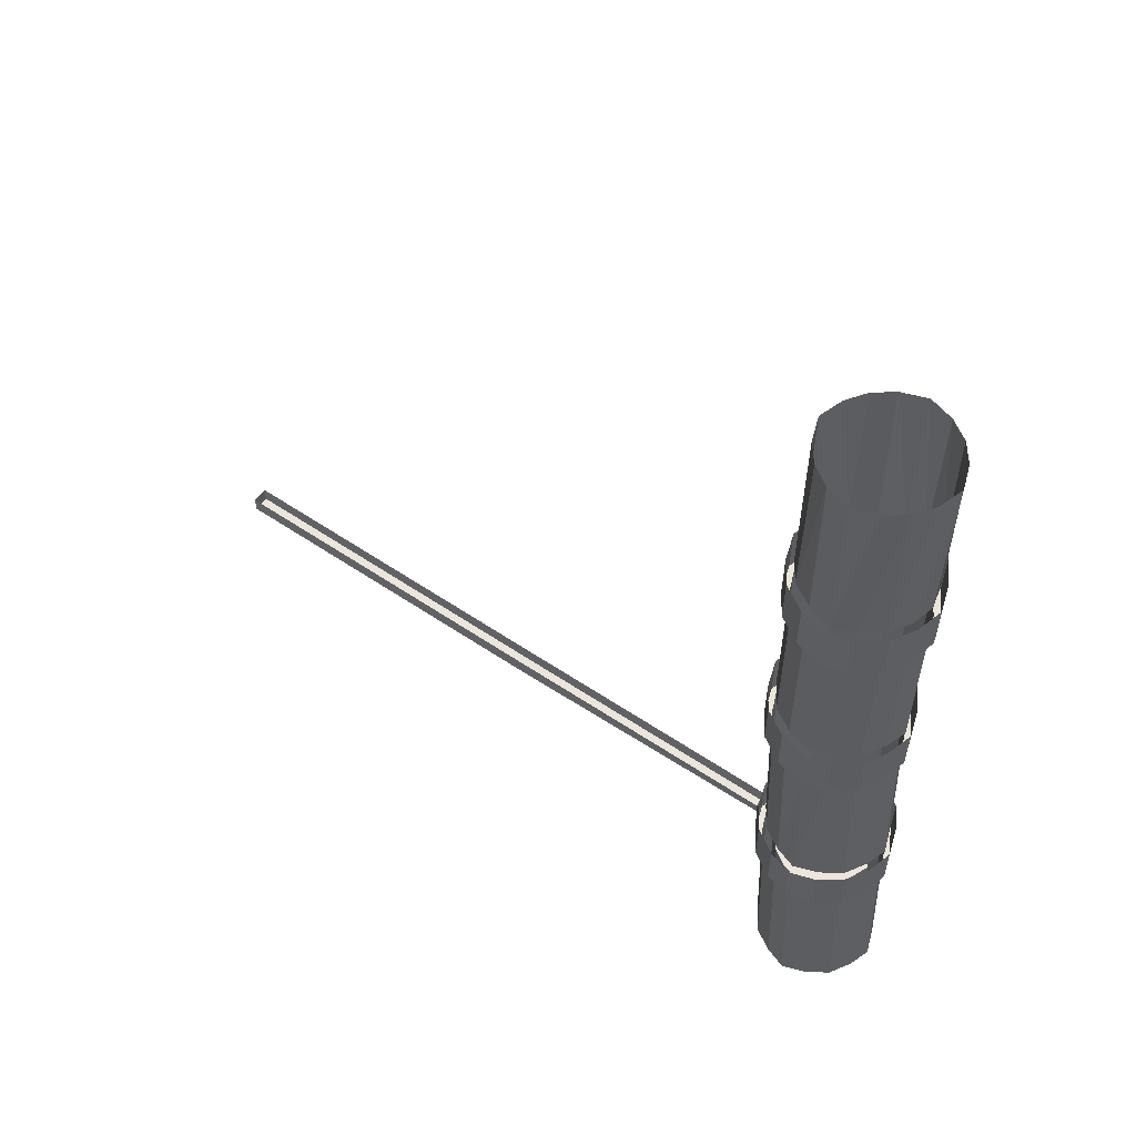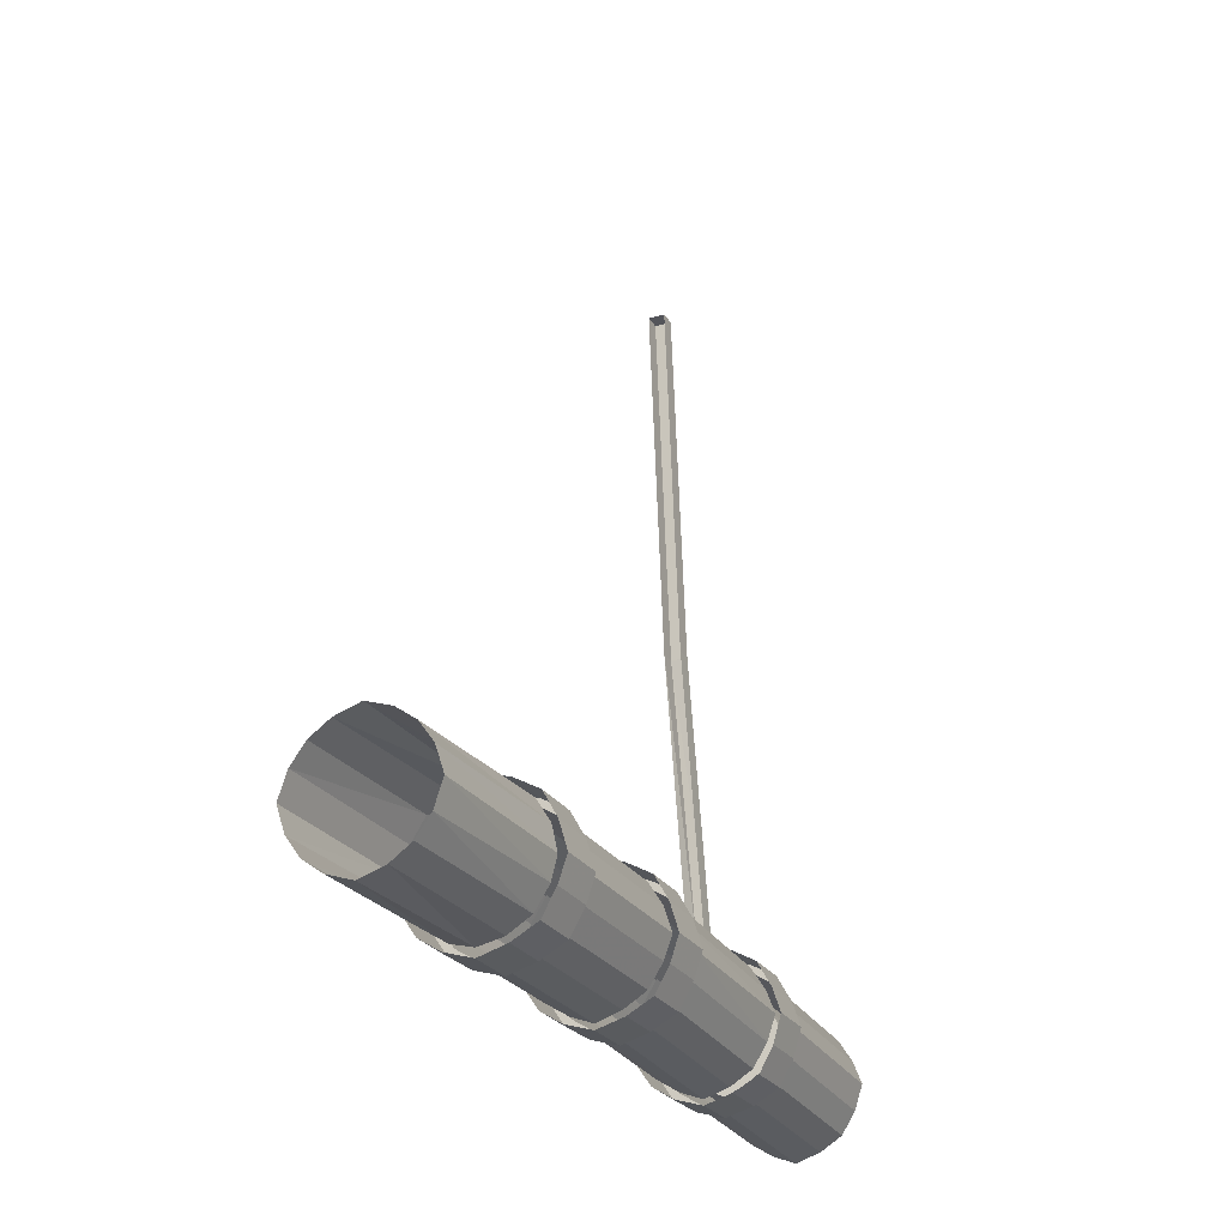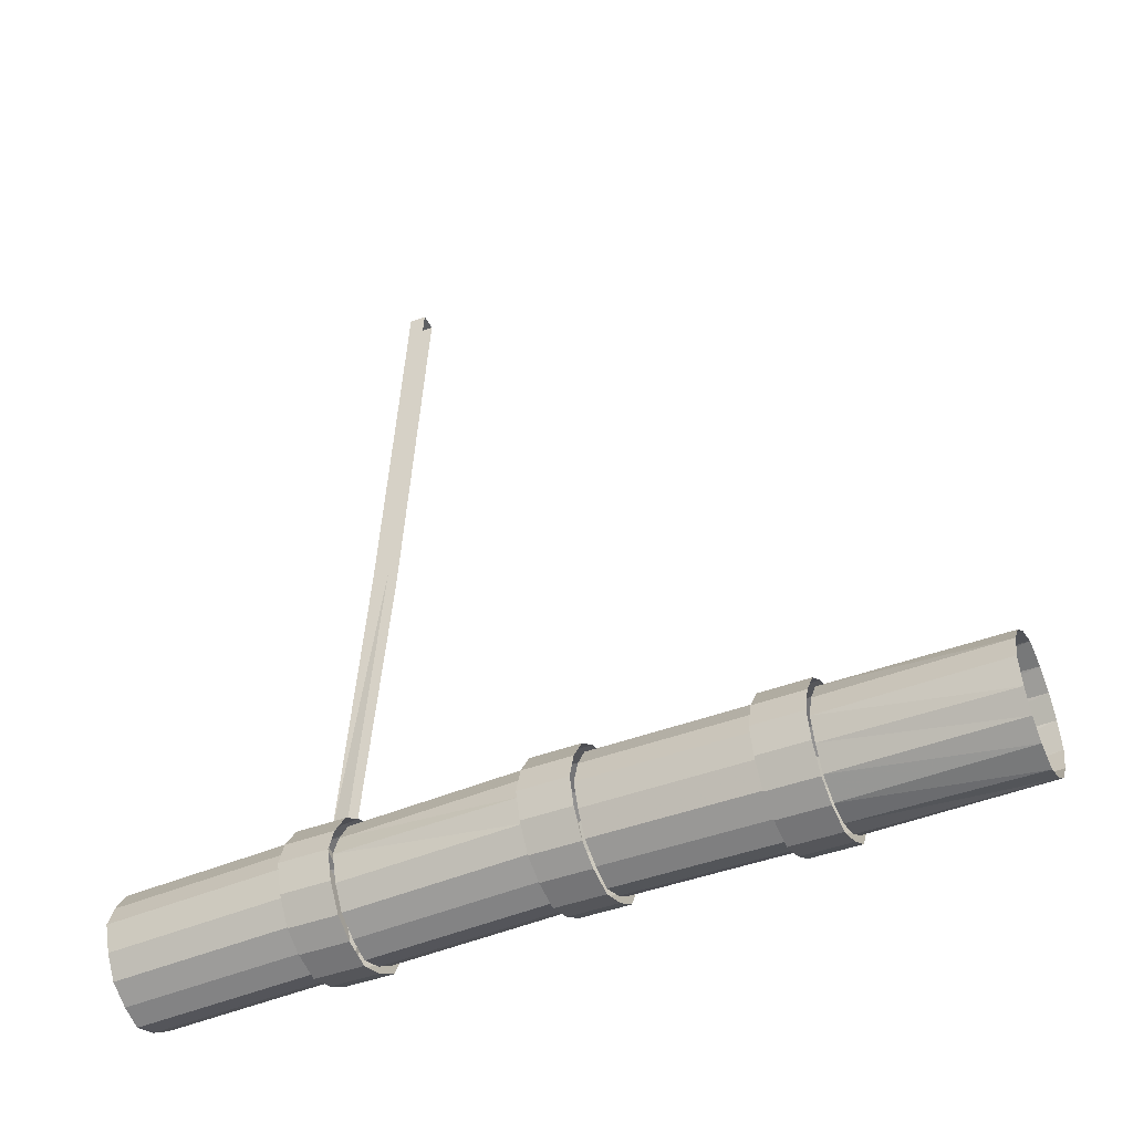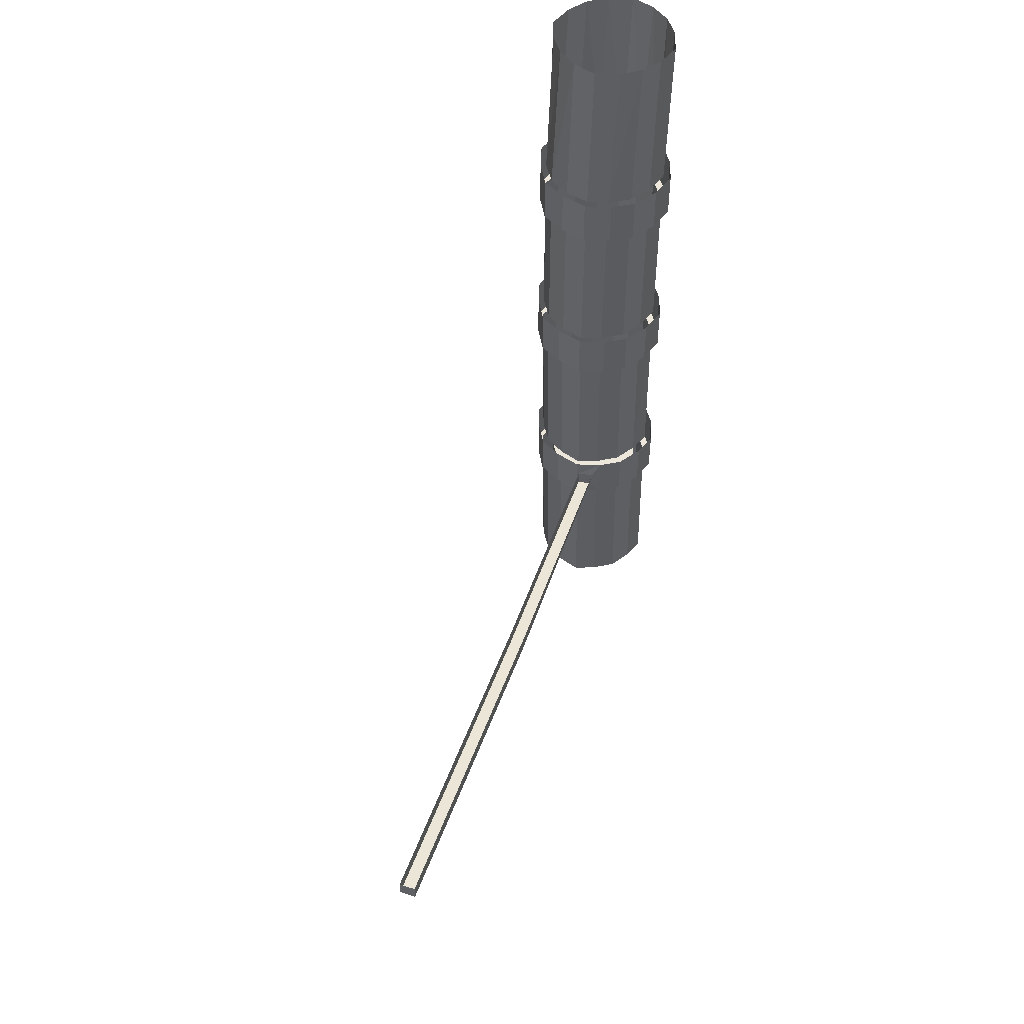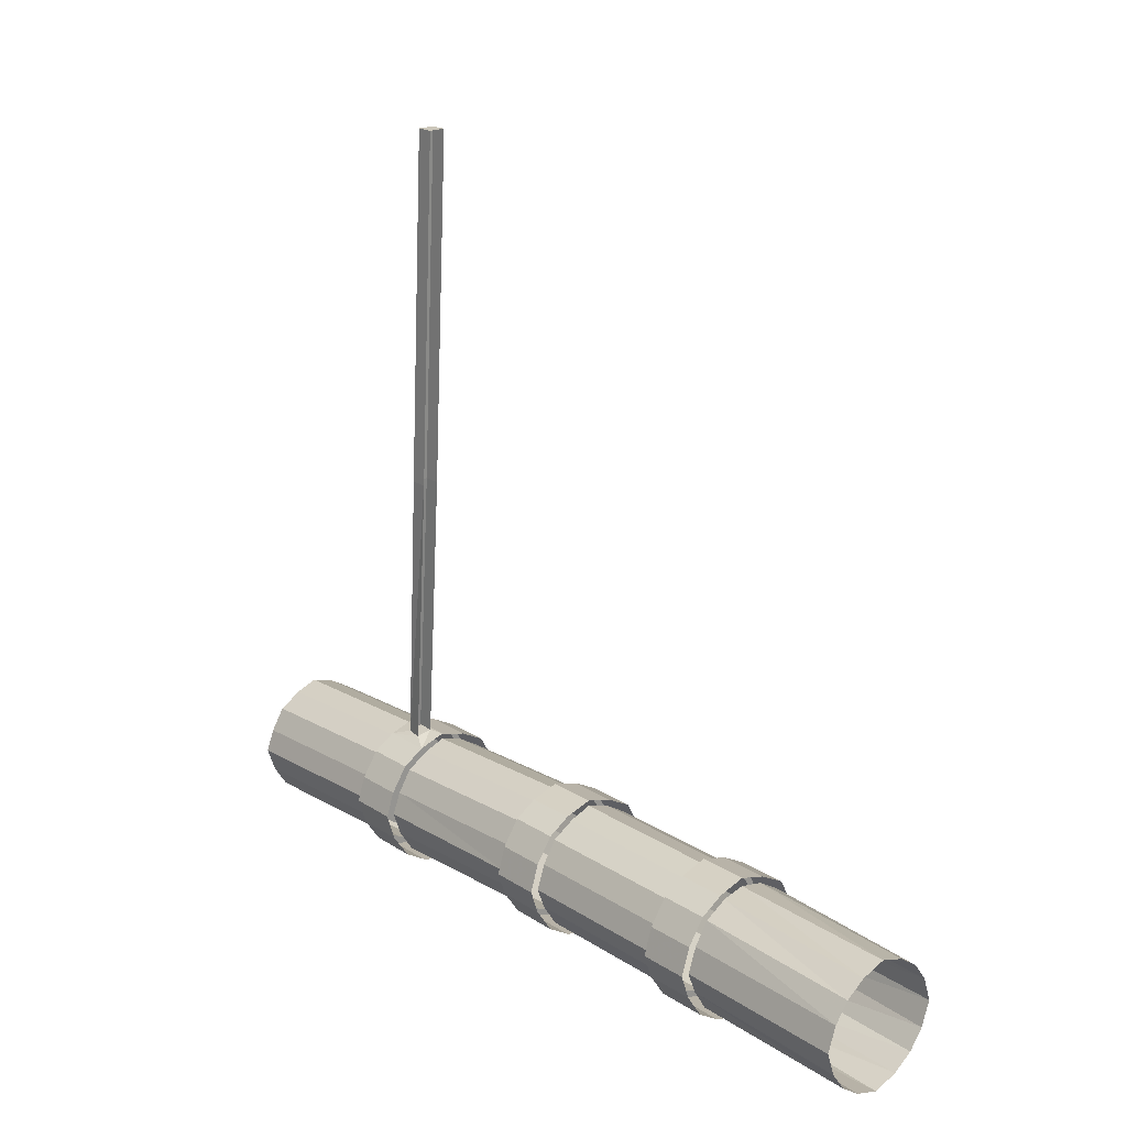
<metadata>
{"format":"obj","ext":"obj","renderer":"f3d","projection":"perspective","resolution":1024,"background":"white","views":[{"elev":55.6,"azim":124.0,"up":"+Y"},{"elev":-25.0,"azim":-155.8,"up":"+Z"},{"elev":-42.3,"azim":114.8,"up":"+Z"},{"elev":51.0,"azim":19.3,"up":"+Y"},{"elev":20.9,"azim":138.6,"up":"+Z"}]}
</metadata>
<code>
v 0 -1.828 0.1875
v 0.03906 -1.828 0.1797
v 0.07031 -1.742 0.9922
v 0.02344 -1.742 0.9922
v 0 -1.781 0.1875
v 0.04688 -1.781 0.1797
v -0.007812 -1.734 0.1875
v -0.007812 -1.875 0.1875
v 0.07031 -1.875 0.1641
v 0.07031 -1.695 0.9922
v 0.07812 -1.625 2
v 0.07812 -1.672 2
v 0.03125 -1.672 2
v 0.02344 -1.695 0.9922
v 0.03125 -1.625 2
v -0.07031 0 0.1641
v -0.125 0 0.125
v -0.1406 -0.4922 0.1328
v -0.07812 -0.4922 0.1719
v 0 0 0.1875
v -0.007812 -0.4922 0.1875
v 0.07031 0 0.1641
v 0.05469 -0.4922 0.1719
v 0.125 0 0.125
v 0.1172 -0.4922 0.1328
v 0.1641 0 0.07031
v 0.1562 -0.4922 0.07031
v 0.1875 0 0
v 0.1797 -0.4922 0
v 0.1641 0 -0.07031
v 0.1562 -0.4922 -0.0625
v 0.125 0 -0.125
v 0.1172 -0.4922 -0.125
v 0.07031 0 -0.1641
v 0.05469 -0.4922 -0.1641
v 0 0 -0.1875
v -0.007812 -0.4922 -0.1797
v -0.07031 0 -0.1641
v -0.07812 -0.4922 -0.1641
v -0.125 0 -0.125
v -0.1406 -0.4922 -0.125
v -0.1641 0 -0.07031
v -0.1797 -0.4922 -0.0625
v -0.1875 0 0
v -0.1953 -0.4922 0
v -0.1641 0 0.07031
v -0.1797 -0.4922 0.07031
v -0.08594 -0.4922 0.1875
v -0.1562 -0.4922 0.1484
v -0.1562 -0.6328 0.1484
v -0.08594 -0.6328 0.1875
v -0.007812 -0.4922 0.2109
v -0.007812 -0.6328 0.2109
v 0.07031 -0.4922 0.1875
v 0.07031 -0.6328 0.1875
v 0.1328 -0.4922 0.1484
v 0.1328 -0.6328 0.1484
v 0.1797 -0.4922 0.07812
v 0.1797 -0.6328 0.07812
v 0.2031 -0.4922 0
v 0.2031 -0.6328 0
v 0.1797 -0.4922 -0.07031
v 0.1797 -0.6328 -0.07031
v 0.1328 -0.4922 -0.1406
v 0.1328 -0.6328 -0.1406
v 0.07031 -0.4922 -0.1797
v 0.07031 -0.6328 -0.1797
v -0.007812 -0.4922 -0.2031
v -0.007812 -0.6328 -0.2031
v -0.08594 -0.4922 -0.1797
v -0.08594 -0.6328 -0.1797
v -0.1562 -0.4922 -0.1406
v -0.1562 -0.6328 -0.1406
v -0.1953 -0.4922 -0.07031
v -0.1953 -0.6328 -0.07031
v -0.2188 -0.4922 0
v -0.2188 -0.6328 0
v -0.1953 -0.4922 0.07812
v -0.1953 -0.6328 0.07812
v -0.1797 -0.6328 0.07031
v -0.1406 -0.6328 0.1328
v -0.07812 -0.6328 0.1719
v -0.007812 -0.6328 0.1953
v 0.05469 -0.6328 0.1719
v 0.1172 -0.6328 0.1328
v 0.1562 -0.6328 0.07031
v 0.1797 -0.6328 0
v 0.1562 -0.6328 -0.0625
v 0.1172 -0.6328 -0.125
v 0.05469 -0.6328 -0.1641
v -0.007812 -0.6328 -0.1875
v -0.07812 -0.6328 -0.1641
v -0.1406 -0.6328 -0.125
v -0.1797 -0.6328 -0.0625
v -0.2031 -0.6328 0
v -0.2031 -1.086 0
v -0.1797 -1.086 0.07031
v -0.1406 -1.086 0.1328
v -0.07812 -1.086 0.1719
v -0.007812 -1.086 0.1953
v 0.05469 -1.086 0.1719
v 0.1172 -1.086 0.1328
v 0.1562 -1.086 0.07031
v 0.1797 -1.086 0
v 0.1562 -1.086 -0.0625
v 0.1172 -1.086 -0.125
v 0.05469 -1.086 -0.1641
v -0.007812 -1.086 -0.1875
v -0.07812 -1.086 -0.1641
v -0.1406 -1.086 -0.125
v -0.1797 -1.086 -0.0625
v -0.08594 -1.086 0.1875
v -0.1562 -1.086 0.1484
v -0.1562 -1.227 0.1484
v -0.08594 -1.227 0.1875
v -0.007812 -1.086 0.2109
v -0.007812 -1.227 0.2109
v 0.07031 -1.086 0.1875
v 0.07031 -1.227 0.1875
v 0.1328 -1.086 0.1484
v 0.1328 -1.227 0.1484
v 0.1797 -1.086 0.07812
v 0.1797 -1.227 0.07812
v 0.2031 -1.086 0
v 0.2031 -1.227 0
v 0.1797 -1.086 -0.07031
v 0.1797 -1.227 -0.07031
v 0.1328 -1.086 -0.1406
v 0.1328 -1.227 -0.1406
v 0.07031 -1.086 -0.1797
v 0.07031 -1.227 -0.1797
v -0.007812 -1.086 -0.2031
v -0.007812 -1.227 -0.2031
v -0.08594 -1.086 -0.1797
v -0.08594 -1.227 -0.1797
v -0.1562 -1.086 -0.1406
v -0.1562 -1.227 -0.1406
v -0.1953 -1.086 -0.07031
v -0.1953 -1.227 -0.07031
v -0.2188 -1.086 0
v -0.2188 -1.227 0
v -0.1953 -1.086 0.07812
v -0.1953 -1.227 0.07812
v -0.1797 -1.227 0.07031
v -0.1406 -1.227 0.1328
v -0.07812 -1.227 0.1719
v -0.007812 -1.227 0.1953
v 0.05469 -1.227 0.1719
v 0.1172 -1.227 0.1328
v 0.1562 -1.227 0.07031
v 0.1797 -1.227 0
v 0.1562 -1.227 -0.0625
v 0.1172 -1.227 -0.125
v 0.05469 -1.227 -0.1641
v -0.007812 -1.227 -0.1875
v -0.07812 -1.227 -0.1641
v -0.1406 -1.227 -0.125
v -0.1797 -1.227 -0.0625
v -0.2031 -1.227 0
v -0.2031 -1.734 -0.01562
v -0.1797 -1.734 0.04688
v -0.1406 -1.734 0.1094
v -0.07812 -1.734 0.1484
v -0.007812 -1.734 0.1719
v 0.05469 -1.734 0.1484
v 0.1172 -1.734 0.1094
v 0.1562 -1.734 0.04688
v 0.1797 -1.734 -0.01562
v 0.1562 -1.734 -0.08594
v 0.1172 -1.734 -0.1484
v 0.05469 -1.734 -0.1875
v -0.007812 -1.734 -0.2109
v -0.07812 -1.734 -0.1875
v -0.1406 -1.734 -0.1484
v -0.1797 -1.734 -0.08594
v -0.08594 -1.734 0.1641
v -0.1562 -1.734 0.125
v -0.1562 -1.875 0.125
v -0.08594 -1.875 0.1641
v -0.07812 -1.875 0.1484
v -0.007812 -1.875 0.1719
v 0.05469 -1.875 0.1484
v 0.1328 -1.875 0.125
v 0.1328 -1.734 0.125
v 0.07031 -1.734 0.1641
v -0.1953 -1.734 0.05469
v -0.1953 -1.875 0.05469
v -0.1797 -1.875 0.04688
v -0.1406 -1.875 0.1094
v -0.1406 -2.383 0.08594
v -0.07812 -2.383 0.125
v -0.007812 -2.383 0.1484
v 0.05469 -2.383 0.125
v 0.1172 -1.875 0.1094
v 0.1797 -1.875 0.05469
v 0.1797 -1.734 0.05469
v -0.2188 -1.734 -0.01562
v -0.2188 -1.875 -0.01562
v -0.2031 -1.875 -0.01562
v -0.2031 -2.383 -0.03906
v -0.1797 -2.383 0.02344
v -0.1406 -2.383 0.007812
v -0.1094 -2.383 0.05469
v -0.0625 -2.383 0.09375
v -0.007812 -2.383 0.1094
v 0.04688 -2.383 0.09375
v 0.1172 -2.383 0.08594
v 0.1562 -1.875 0.04688
v 0.2031 -1.875 -0.01562
v 0.2031 -1.734 -0.01562
v -0.1953 -1.734 -0.09375
v -0.1953 -1.875 -0.09375
v -0.1797 -1.875 -0.08594
v -0.1797 -2.383 -0.1094
v -0.1406 -2.383 -0.09375
v -0.1641 -2.383 -0.03906
v -0.1641 -1.875 -0.01562
v -0.1406 -1.875 0.03125
v -0.1094 -1.875 0.07812
v -0.0625 -1.875 0.1172
v -0.007812 -1.875 0.1328
v 0.04688 -1.875 0.1172
v 0.09375 -2.383 0.05469
v 0.1562 -2.383 0.02344
v 0.1797 -1.875 -0.01562
v 0.1797 -1.875 -0.09375
v 0.1797 -1.734 -0.09375
v -0.1562 -1.734 -0.1641
v -0.1562 -1.875 -0.1641
v -0.1406 -1.875 -0.1484
v -0.1406 -2.383 -0.1719
v -0.1094 -2.383 -0.1406
v -0.1094 -1.875 -0.1172
v -0.1406 -1.875 -0.07031
v -0.08594 -1.734 -0.2031
v -0.08594 -1.875 -0.2031
v -0.07812 -1.875 -0.1875
v -0.07812 -2.383 -0.2109
v -0.0625 -2.383 -0.1719
v -0.0625 -1.875 -0.1484
v -0.007812 -1.734 -0.2266
v -0.007812 -1.875 -0.2266
v -0.007812 -1.875 -0.2109
v -0.007812 -2.383 -0.2344
v -0.007812 -2.383 -0.1953
v -0.007812 -1.875 -0.1719
v 0.04688 -1.875 -0.1484
v 0.09375 -1.875 -0.1172
v 0.125 -1.875 -0.07031
v 0.1406 -1.875 -0.01562
v 0.125 -1.875 0.03125
v 0.09375 -1.875 0.07812
v 0.07031 -1.734 -0.2031
v 0.07031 -1.875 -0.2031
v 0.05469 -1.875 -0.1875
v 0.05469 -2.383 -0.2109
v 0.04688 -2.383 -0.1719
v 0.1328 -1.734 -0.1641
v 0.1328 -1.875 -0.1641
v 0.1172 -1.875 -0.1484
v 0.1172 -2.383 -0.1719
v 0.09375 -2.383 -0.1406
v 0.1562 -1.875 -0.08594
v 0.1562 -2.383 -0.1094
v 0.125 -2.383 -0.09375
v 0.1797 -2.383 -0.03906
v 0.1406 -2.383 -0.03906
v 0.125 -2.383 0.007812
f 1 2 3
f 1 3 4
f 1 4 5
f 2 6 10
f 2 10 3
f 3 10 11
f 3 11 12
f 3 12 4
f 4 12 13
f 4 13 14
f 4 14 5
f 12 13 15
f 12 15 11
f 14 13 15
f 1 5 2
f 1 5 7
f 1 7 8
f 1 8 2
f 2 8 9
f 2 9 6
f 16 17 18
f 16 18 19
f 16 19 20
f 20 19 21
f 20 21 22
f 22 21 23
f 22 23 24
f 24 23 25
f 24 25 26
f 26 25 27
f 26 27 28
f 28 27 29
f 28 29 30
f 30 29 31
f 30 31 32
f 32 31 33
f 32 33 34
f 34 33 35
f 34 35 36
f 36 35 37
f 36 37 38
f 38 37 39
f 38 39 40
f 40 39 41
f 40 41 42
f 42 41 43
f 42 43 44
f 44 43 45
f 44 45 46
f 46 45 47
f 46 47 17
f 17 47 18
f 48 49 50
f 48 50 51
f 48 51 52
f 52 51 53
f 52 53 54
f 54 53 55
f 54 55 56
f 56 55 57
f 56 57 58
f 58 57 59
f 58 59 60
f 60 59 61
f 60 61 62
f 62 61 63
f 62 63 64
f 64 63 65
f 64 65 66
f 66 65 67
f 66 67 68
f 68 67 69
f 68 69 70
f 70 69 71
f 70 71 72
f 72 71 73
f 72 73 74
f 74 73 75
f 74 75 76
f 76 75 77
f 76 77 78
f 78 77 79
f 78 79 49
f 49 79 50
f 80 95 96
f 80 96 97
f 80 97 81
f 81 97 98
f 81 98 82
f 82 98 99
f 82 99 83
f 83 99 100
f 83 100 84
f 84 100 101
f 84 101 85
f 85 101 102
f 85 102 86
f 86 102 103
f 86 103 87
f 87 103 104
f 87 104 88
f 88 104 105
f 88 105 89
f 89 105 106
f 89 106 90
f 90 106 107
f 90 107 91
f 91 107 108
f 91 108 92
f 92 108 109
f 92 109 93
f 93 109 110
f 93 110 94
f 94 110 111
f 94 111 95
f 95 111 96
f 112 113 114
f 112 114 115
f 112 115 116
f 116 115 117
f 116 117 118
f 118 117 119
f 118 119 120
f 120 119 121
f 120 121 122
f 122 121 123
f 122 123 124
f 124 123 125
f 124 125 126
f 126 125 127
f 126 127 128
f 128 127 129
f 128 129 130
f 130 129 131
f 130 131 132
f 132 131 133
f 132 133 134
f 134 133 135
f 134 135 136
f 136 135 137
f 136 137 138
f 138 137 139
f 138 139 140
f 140 139 141
f 140 141 142
f 142 141 143
f 142 143 113
f 113 143 114
f 144 159 160
f 144 160 161
f 144 161 145
f 145 161 162
f 145 162 146
f 146 162 163
f 146 163 147
f 147 163 164
f 147 164 148
f 148 164 165
f 148 165 149
f 149 165 166
f 149 166 150
f 150 166 167
f 150 167 151
f 151 167 168
f 151 168 152
f 152 168 169
f 152 169 153
f 153 169 170
f 153 170 154
f 154 170 171
f 154 171 155
f 155 171 172
f 155 172 156
f 156 172 173
f 156 173 157
f 157 173 174
f 157 174 158
f 158 174 175
f 158 175 159
f 159 175 160
f 176 177 178
f 176 178 179
f 176 179 7
f 7 179 8
f 9 183 184
f 9 184 185
f 9 185 6
f 6 185 5
f 5 185 7
f 177 186 187
f 177 187 178
f 180 189 190
f 180 190 191
f 180 191 181
f 181 191 192
f 181 192 182
f 182 192 193
f 182 193 194
f 183 195 196
f 183 196 184
f 186 197 198
f 186 198 187
f 188 199 200
f 188 200 201
f 188 201 189
f 189 201 190
f 193 207 194
f 194 207 208
f 195 209 210
f 195 210 196
f 197 211 212
f 197 212 198
f 199 213 214
f 199 214 200
f 202 216 217
f 202 217 218
f 202 218 203
f 203 218 219
f 203 219 204
f 204 219 220
f 204 220 205
f 205 220 221
f 205 221 206
f 206 221 222
f 206 222 223
f 207 224 208
f 208 224 225
f 209 226 227
f 209 227 210
f 211 228 229
f 211 229 212
f 213 230 231
f 213 231 214
f 215 232 233
f 215 233 234
f 215 234 216
f 216 234 217
f 228 235 236
f 228 236 229
f 230 237 238
f 230 238 231
f 232 239 240
f 232 240 233
f 235 241 242
f 235 242 236
f 237 243 244
f 237 244 238
f 239 245 246
f 239 246 240
f 241 253 254
f 241 254 242
f 243 255 256
f 243 256 244
f 245 257 247
f 245 247 246
f 253 258 259
f 253 259 254
f 255 260 261
f 255 261 256
f 257 262 248
f 257 248 247
f 258 227 226
f 258 226 259
f 260 263 264
f 260 264 261
f 262 265 249
f 262 249 248
f 263 225 266
f 263 266 264
f 265 267 250
f 265 250 249
f 225 224 266
f 267 268 251
f 267 251 250
f 268 223 252
f 268 252 251
f 223 222 252
f 2 5 6
f 1 2 6
f 1 6 5
f 50 79 80
f 50 80 81
f 50 81 51
f 51 81 82
f 51 82 53
f 53 82 83
f 53 83 55
f 55 83 84
f 55 84 57
f 57 84 85
f 57 85 59
f 59 85 86
f 59 86 61
f 61 86 87
f 61 87 63
f 63 87 88
f 63 88 65
f 65 88 89
f 65 89 67
f 67 89 90
f 67 90 69
f 69 90 91
f 69 91 71
f 71 91 92
f 71 92 73
f 73 92 93
f 73 93 75
f 75 93 94
f 75 94 77
f 77 94 95
f 77 95 79
f 79 95 80
f 114 143 144
f 114 144 145
f 114 145 115
f 115 145 146
f 115 146 117
f 117 146 147
f 117 147 119
f 119 147 148
f 119 148 121
f 121 148 149
f 121 149 123
f 123 149 150
f 123 150 125
f 125 150 151
f 125 151 127
f 127 151 152
f 127 152 129
f 129 152 153
f 129 153 131
f 131 153 154
f 131 154 133
f 133 154 155
f 133 155 135
f 135 155 156
f 135 156 137
f 137 156 157
f 137 157 139
f 139 157 158
f 139 158 141
f 141 158 159
f 141 159 143
f 143 159 144
f 8 179 180
f 8 180 181
f 8 181 9
f 9 181 182
f 9 182 183
f 178 187 188
f 178 188 189
f 178 189 179
f 179 189 180
f 182 194 183
f 183 194 195
f 187 198 199
f 187 199 188
f 194 208 195
f 195 208 209
f 198 212 213
f 198 213 199
f 208 225 209
f 209 225 226
f 212 229 230
f 212 230 213
f 229 236 237
f 229 237 230
f 236 242 243
f 236 243 237
f 242 254 255
f 242 255 243
f 254 259 260
f 254 260 255
f 259 226 263
f 259 263 260
f 226 225 263
f 190 201 202
f 190 202 203
f 190 203 191
f 191 203 204
f 191 204 192
f 192 204 205
f 192 205 193
f 193 205 206
f 193 206 207
f 200 214 215
f 200 215 216
f 200 216 201
f 201 216 202
f 206 223 207
f 207 223 224
f 214 231 232
f 214 232 215
f 231 238 239
f 231 239 232
f 238 244 245
f 238 245 239
f 244 256 257
f 244 257 245
f 256 261 262
f 256 262 257
f 261 264 265
f 261 265 262
f 264 266 267
f 264 267 265
f 266 224 268
f 266 268 267
f 224 223 268
f 217 234 220
f 217 220 218
f 218 220 219
f 233 240 220
f 233 220 234
f 240 246 220
f 220 246 247
f 220 247 248
f 220 248 249
f 220 249 250
f 220 250 251
f 220 251 252
f 220 252 222
f 220 222 221

</code>
